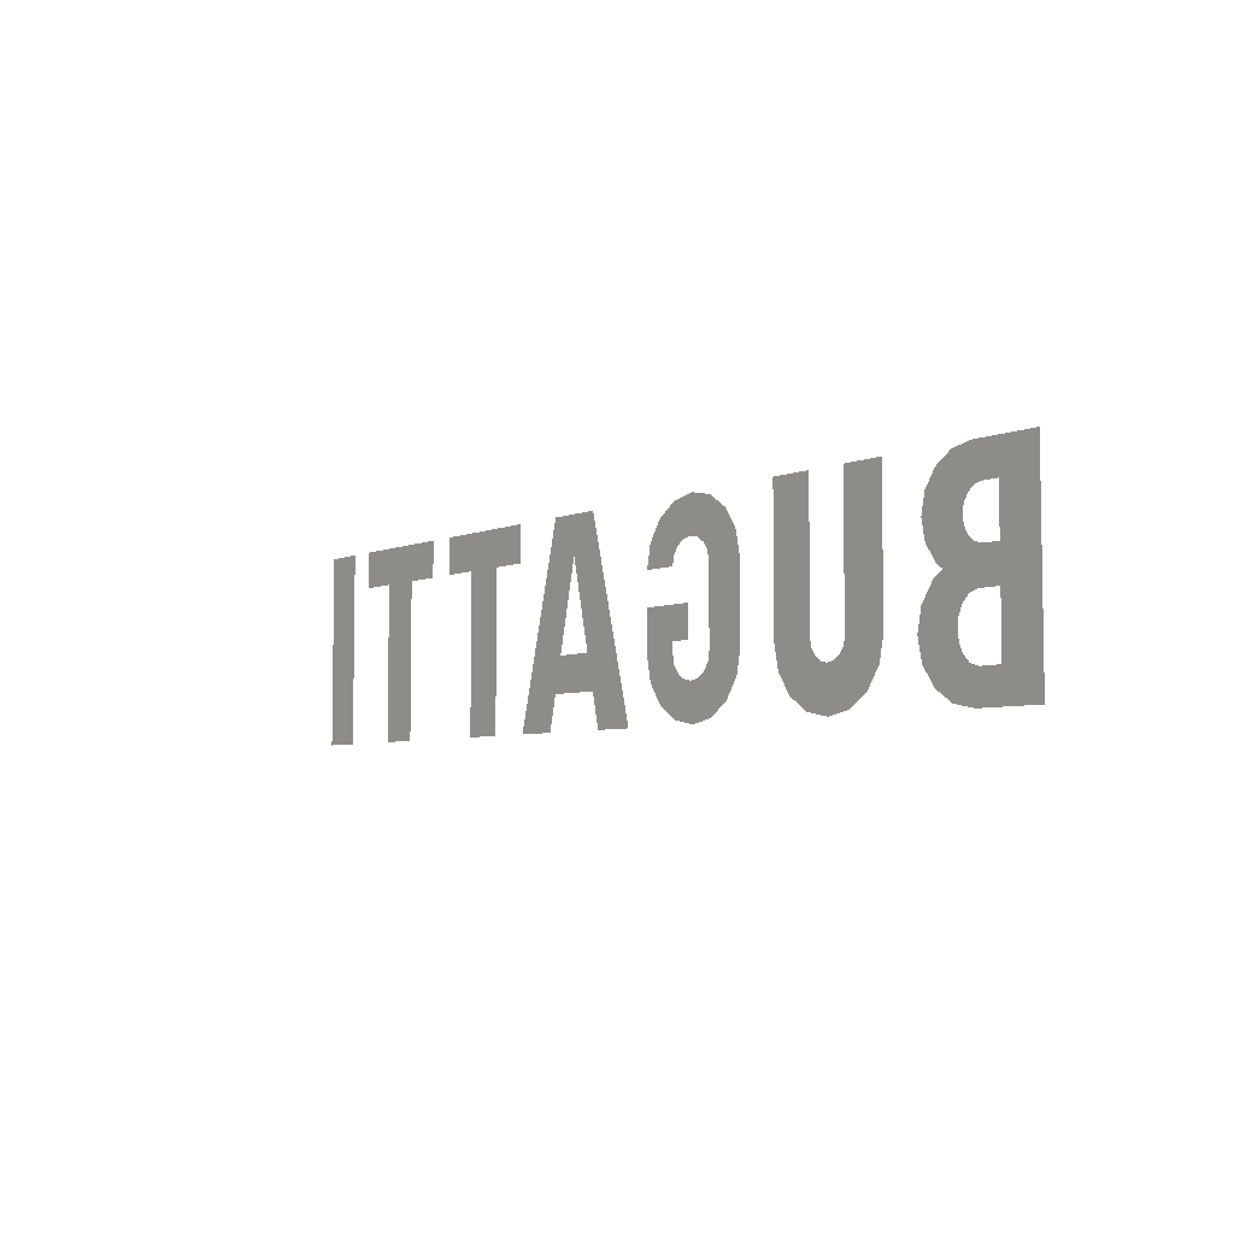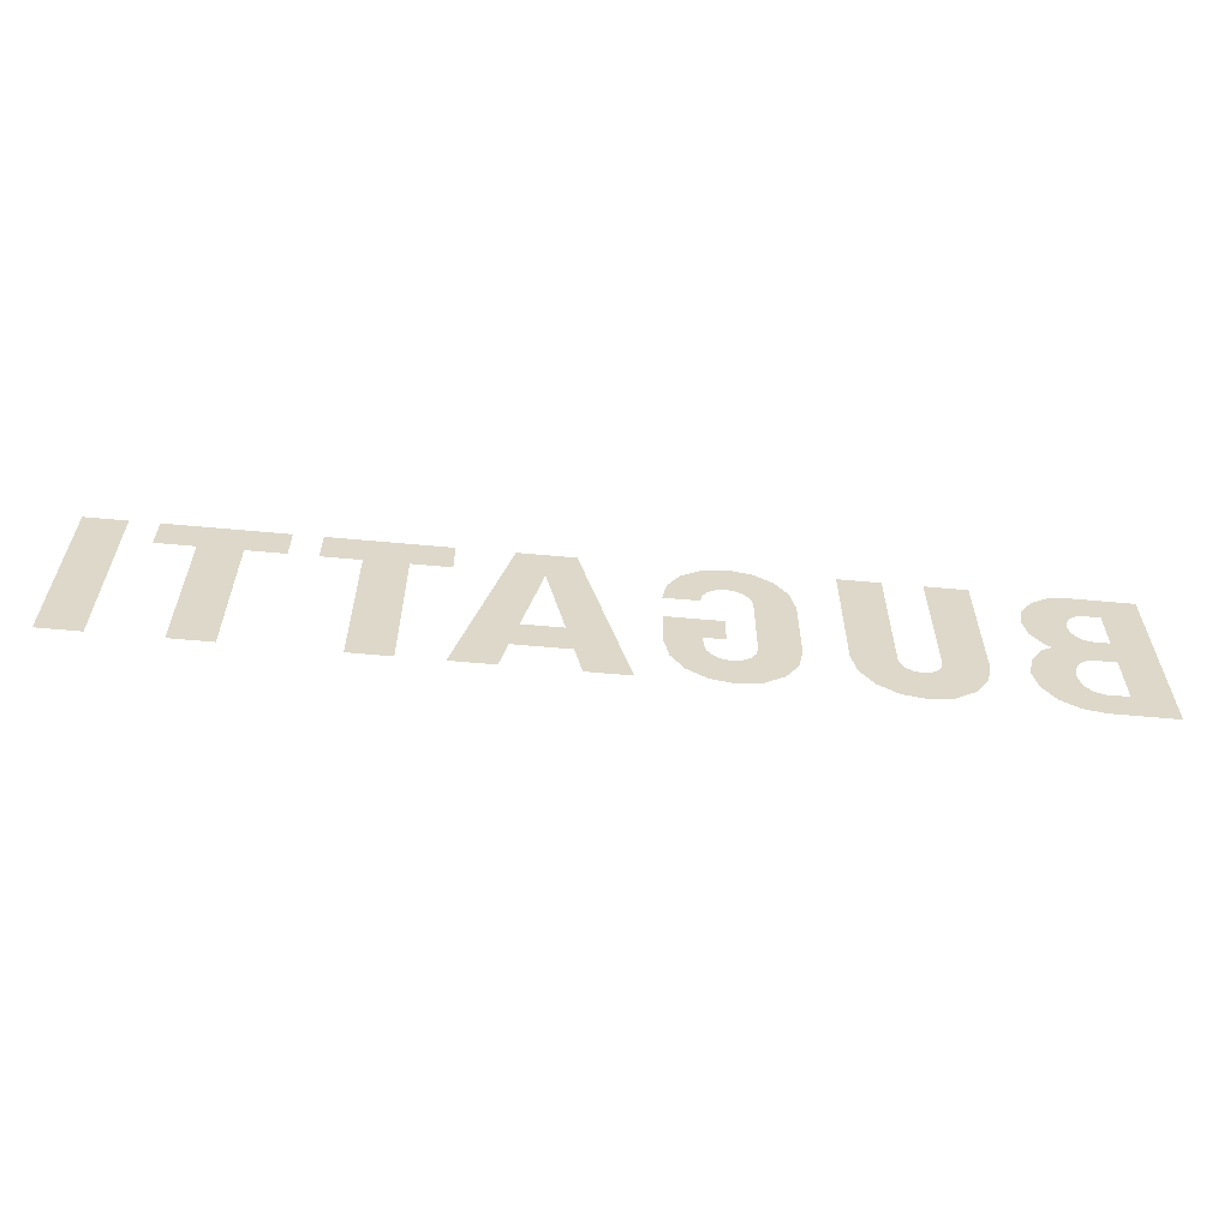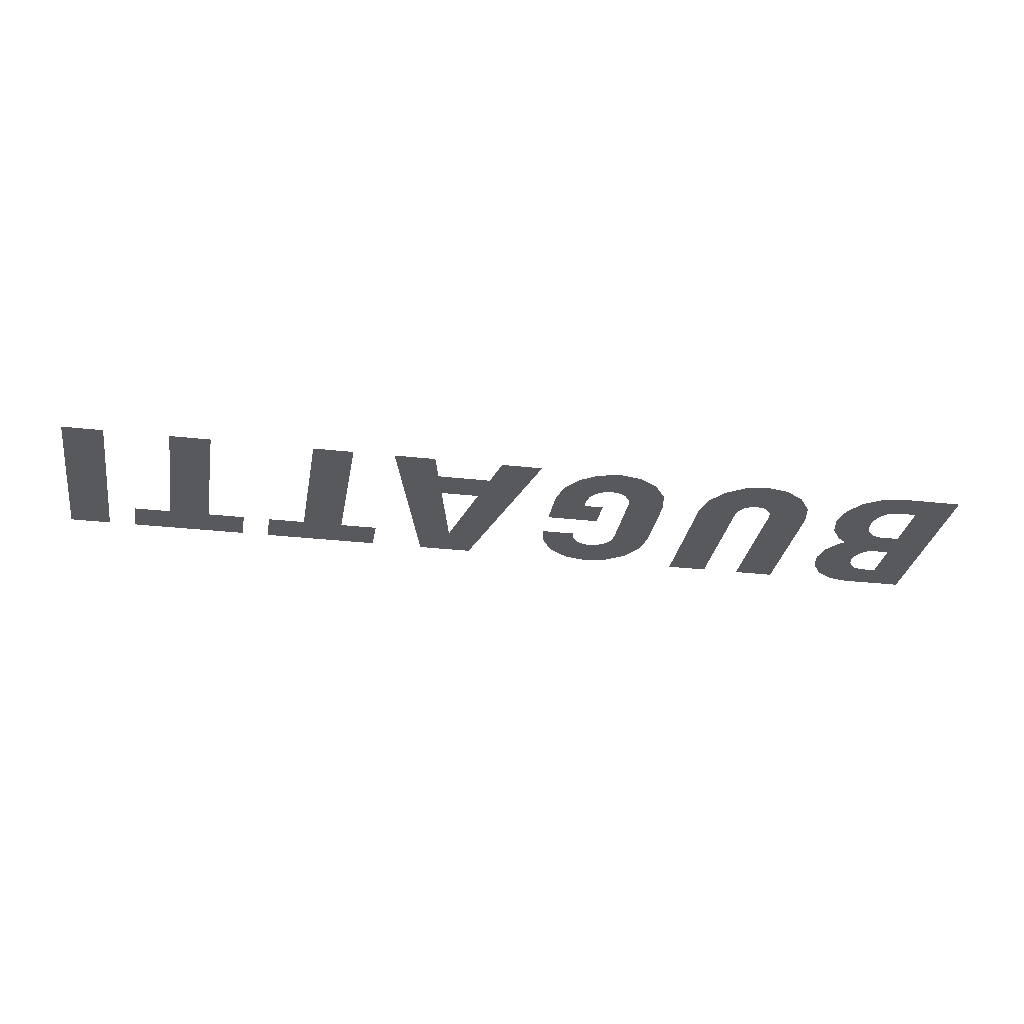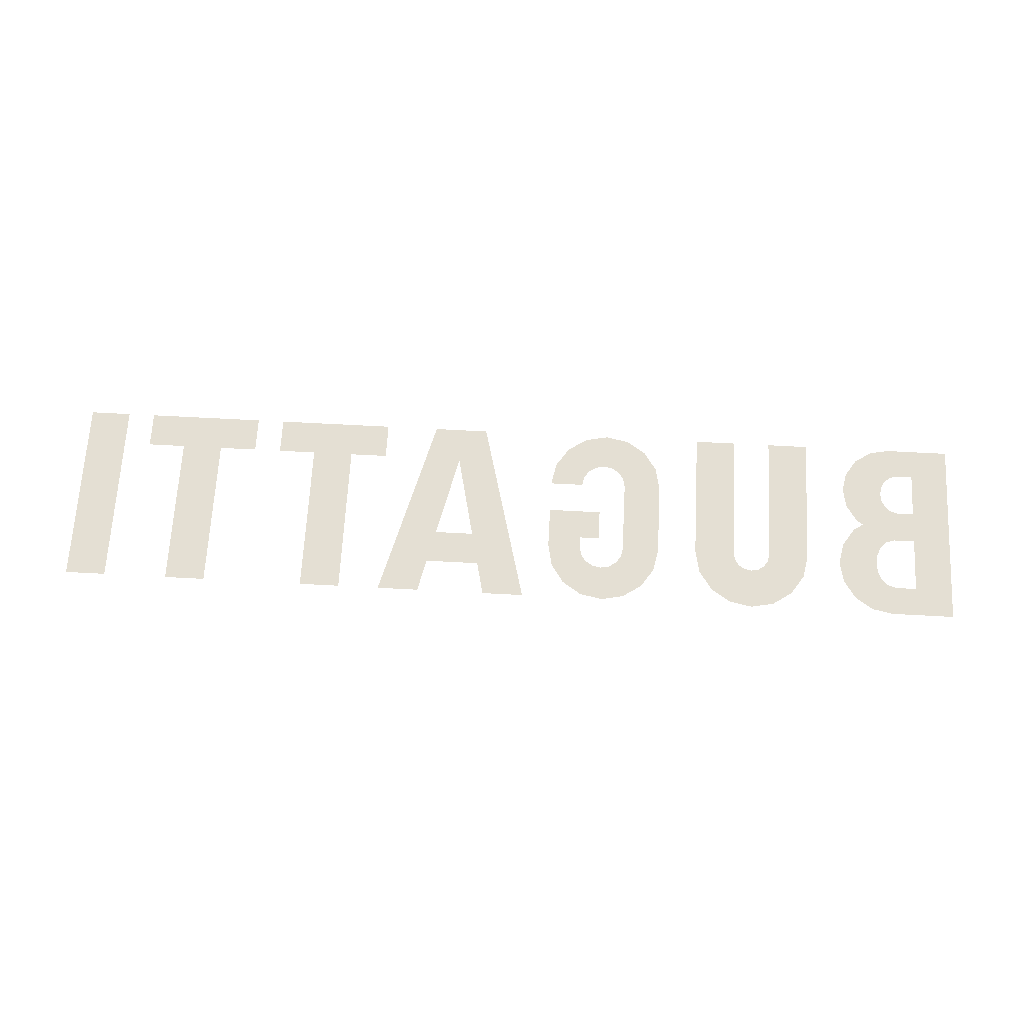
<metadata>
{"format":"obj","ext":"obj","renderer":"f3d","projection":"perspective","resolution":1024,"background":"white","views":[{"elev":-5.5,"azim":-127.9,"up":"+Z"},{"elev":-59.6,"azim":174.6,"up":"+Z"},{"elev":-29.7,"azim":170.5,"up":"+Y"},{"elev":66.7,"azim":-176.9,"up":"+Y"}]}
</metadata>
<code>
v -0.2856 0 0.05063
v -0.2631 0 0.0325
v -0.2537 0 0.0325
v -0.2856 0 0.05063
v -0.2537 0 0.0325
v -0.2491 0 0.03134
v -0.2481 0 0.05063
v -0.2856 0 0.05063
v -0.2631 0 0.00625
v -0.2631 0 0.0325
v -0.2491 0 0.03134
v -0.2455 0 0.02828
v -0.2368 0 0.04836
v -0.2481 0 0.05063
v -0.2455 0 0.02828
v -0.2432 0 0.02408
v -0.2271 0 0.04193
v -0.2368 0 0.04836
v -0.2432 0 0.02408
v -0.2425 0 0.01937
v -0.2207 0 0.0323
v -0.2271 0 0.04193
v -0.2425 0 0.01937
v -0.2432 0 0.01467
v -0.2184 0 0.02094
v -0.2207 0 0.0323
v -0.2432 0 0.01467
v -0.2455 0 0.01047
v -0.2207 0 0.009575
v -0.2184 0 0.02094
v -0.2455 0 0.01047
v -0.2491 0 0.007405
v -0.2271 0 -5.5e-05
v -0.2207 0 0.009575
v -0.2631 0 0.00625
v -0.2631 0 -0.0125
v -0.2506 0 -0.0125
v -0.2537 0 0.00625
v -0.2537 0 0.00625
v -0.2308 0 -0.00253
v -0.2271 0 -5.5e-05
v -0.2491 0 0.007405
v -0.2308 0 -0.00253
v -0.2537 0 0.00625
v -0.2506 0 -0.0125
v -0.2454 0 -0.01418
v -0.2308 0 -0.00253
v -0.2454 0 -0.01418
v -0.2416 0 -0.0182
v -0.2249 0 -0.006485
v -0.2631 0 -0.0125
v -0.2856 0 -0.0625
v -0.2631 0 -0.045
v -0.2416 0 -0.0182
v -0.2394 0 -0.02328
v -0.2178 0 -0.01713
v -0.2249 0 -0.006485
v -0.2387 0 -0.02875
v -0.2153 0 -0.02969
v -0.2178 0 -0.01713
v -0.2394 0 -0.02328
v -0.2394 0 -0.03422
v -0.2178 0 -0.04224
v -0.2153 0 -0.02969
v -0.2387 0 -0.02875
v -0.2416 0 -0.0393
v -0.2249 0 -0.05289
v -0.2178 0 -0.04224
v -0.2394 0 -0.03422
v -0.2454 0 -0.04333
v -0.2356 0 -0.06001
v -0.2249 0 -0.05289
v -0.2416 0 -0.0393
v -0.2631 0 -0.045
v -0.2856 0 -0.0625
v -0.2481 0 -0.0625
v -0.2506 0 -0.045
v -0.2506 0 -0.045
v -0.2481 0 -0.0625
v -0.2356 0 -0.06001
v -0.2454 0 -0.04333
v -0.2856 0 -0.0625
v -0.2631 0 -0.0125
v -0.2631 0 0.00625
v -0.2856 0 0.05063
v -0.195 0 -0.02687
v -0.1706 0 -0.02687
v -0.1706 0 0.05063
v -0.195 0 0.05063
v -0.195 0 -0.02687
v -0.1923 0 -0.04051
v -0.1698 0 -0.03118
v -0.1706 0 -0.02687
v -0.1481 0 -0.02687
v -0.1237 0 -0.02687
v -0.1237 0 0.05063
v -0.1481 0 0.05063
v -0.1481 0 -0.02687
v -0.149 0 -0.03118
v -0.1265 0 -0.04051
v -0.1237 0 -0.02687
v -0.1698 0 -0.03118
v -0.1923 0 -0.04051
v -0.1846 0 -0.05207
v -0.1673 0 -0.03483
v -0.1673 0 -0.03483
v -0.1846 0 -0.05207
v -0.173 0 -0.05979
v -0.1637 0 -0.03727
v -0.1514 0 -0.03483
v -0.1342 0 -0.05207
v -0.1265 0 -0.04051
v -0.149 0 -0.03118
v -0.1637 0 -0.03727
v -0.173 0 -0.05979
v -0.1594 0 -0.0625
v -0.1594 0 -0.03812
v -0.1551 0 -0.03727
v -0.1457 0 -0.05979
v -0.1342 0 -0.05207
v -0.1514 0 -0.03483
v -0.1594 0 -0.03812
v -0.1594 0 -0.0625
v -0.1457 0 -0.05979
v -0.1551 0 -0.03727
v -0.065 0 0.05063
v -0.0784 0 0.04796
v -0.06901 0 0.02833
v -0.06375 0 0.02937
v -0.065 0 0.05063
v -0.06375 0 0.02937
v -0.05849 0 0.02833
v -0.0516 0 0.04796
v -0.0784 0 0.04796
v -0.08975 0 0.04038
v -0.07347 0 0.02535
v -0.06901 0 0.02833
v -0.0516 0 0.04796
v -0.05849 0 0.02833
v -0.05402 0 0.02535
v -0.04025 0 0.04038
v -0.07347 0 0.02535
v -0.08975 0 0.04038
v -0.09734 0 0.02902
v -0.07645 0 0.02089
v -0.07645 0 0.02089
v -0.09734 0 0.02902
v -0.1 0 0.01562
v -0.0775 0 0.01562
v -0.05105 0 0.02089
v -0.03266 0 0.02902
v -0.04025 0 0.04038
v -0.05402 0 0.02535
v -0.0775 0 0.01562
v -0.1 0 0.01562
v -0.1 0 -0.0275
v -0.0775 0 -0.0275
v -0.05 0 0.01562
v -0.03 0 0.01562
v -0.03266 0 0.02902
v -0.05105 0 0.02089
v -0.05 0 -0.02125
v -0.03 0 -0.003125
v -0.06187 0 -0.003125
v -0.06187 0 -0.02125
v -0.0775 0 -0.0275
v -0.1 0 -0.0275
v -0.09734 0 -0.0409
v -0.07645 0 -0.03276
v -0.05 0 -0.0275
v -0.03 0 -0.0275
v -0.03 0 -0.003125
v -0.05 0 -0.02125
v -0.07645 0 -0.03276
v -0.09734 0 -0.0409
v -0.08975 0 -0.05225
v -0.07347 0 -0.03723
v -0.05105 0 -0.03276
v -0.03266 0 -0.0409
v -0.03 0 -0.0275
v -0.05 0 -0.0275
v -0.07347 0 -0.03723
v -0.08975 0 -0.05225
v -0.0784 0 -0.05983
v -0.06901 0 -0.0402
v -0.05402 0 -0.03723
v -0.04025 0 -0.05225
v -0.03266 0 -0.0409
v -0.05105 0 -0.03276
v -0.06901 0 -0.0402
v -0.0784 0 -0.05983
v -0.065 0 -0.0625
v -0.06375 0 -0.04125
v -0.05849 0 -0.0402
v -0.0516 0 -0.05983
v -0.04025 0 -0.05225
v -0.05402 0 -0.03723
v -0.06375 0 -0.04125
v -0.065 0 -0.0625
v -0.0516 0 -0.05983
v -0.05849 0 -0.0402
v 0.01437 0 0.05063
v 0.03062 0 0.02875
v 0.04688 0 0.05063
v 0.01437 0 0.05063
v 0.01904 0 -0.0225
v 0.03062 0 0.02875
v 0.01437 0 0.05063
v 0.01452 0 -0.0425
v 0.01904 0 -0.0225
v 0.01437 0 0.05063
v -0.015 0 -0.0625
v 0.01 0 -0.0625
v 0.01452 0 -0.0425
v 0.04688 0 0.05063
v 0.03062 0 0.02875
v 0.04221 0 -0.0225
v 0.04688 0 0.05063
v 0.04221 0 -0.0225
v 0.04673 0 -0.0425
v 0.04688 0 0.05063
v 0.04673 0 -0.0425
v 0.05125 0 -0.0625
v 0.07625 0 -0.0625
v 0.04673 0 -0.0425
v 0.04221 0 -0.0225
v 0.01904 0 -0.0225
v 0.01452 0 -0.0425
v 0.1481 0 0.05063
v 0.07875 0 0.05063
v 0.07875 0 0.02937
v 0.1013 0 0.02937
v 0.1481 0 0.05063
v 0.1013 0 0.02937
v 0.1256 0 0.02937
v 0.1481 0 0.05063
v 0.1256 0 0.02937
v 0.1481 0 0.02937
v 0.1013 0 0.02937
v 0.1013 0 -0.0625
v 0.1256 0 -0.0625
v 0.1256 0 0.02937
v 0.2338 0 0.05063
v 0.1644 0 0.05063
v 0.1644 0 0.02937
v 0.1869 0 0.02937
v 0.2338 0 0.05063
v 0.1869 0 0.02937
v 0.2112 0 0.02937
v 0.2338 0 0.05063
v 0.2112 0 0.02937
v 0.2338 0 0.02937
v 0.1869 0 0.02937
v 0.1869 0 -0.0625
v 0.2112 0 -0.0625
v 0.2112 0 0.02937
v 0.25 0 0.05063
v 0.25 0 -0.0625
v 0.2744 0 -0.0625
v 0.2744 0 0.05063
g mesh17895
f 1 2 3
f 4 5 6
f 6 7 4
f 8 9 10
f 11 12 13
f 13 14 11
f 15 16 17
f 17 18 15
f 19 20 21
f 21 22 19
f 23 24 25
f 25 26 23
f 27 28 29
f 29 30 27
f 31 32 33
f 33 34 31
f 35 36 37
f 37 38 35
f 39 40 41
f 41 42 39
f 43 44 45
f 45 46 43
f 47 48 49
f 49 50 47
f 51 52 53
f 54 55 56
f 56 57 54
f 58 59 60
f 60 61 58
f 62 63 64
f 64 65 62
f 66 67 68
f 68 69 66
f 70 71 72
f 72 73 70
f 74 75 76
f 76 77 74
f 78 79 80
f 80 81 78
f 82 83 84
f 84 85 82
f 86 87 88
f 88 89 86
f 90 91 92
f 92 93 90
f 94 95 96
f 96 97 94
f 98 99 100
f 100 101 98
f 102 103 104
f 104 105 102
f 106 107 108
f 108 109 106
f 110 111 112
f 112 113 110
f 114 115 116
f 116 117 114
f 118 119 120
f 120 121 118
f 122 123 124
f 124 125 122
f 126 127 128
f 128 129 126
f 130 131 132
f 132 133 130
f 134 135 136
f 136 137 134
f 138 139 140
f 140 141 138
f 142 143 144
f 144 145 142
f 146 147 148
f 148 149 146
f 150 151 152
f 152 153 150
f 154 155 156
f 156 157 154
f 158 159 160
f 160 161 158
f 162 163 164
f 164 165 162
f 166 167 168
f 168 169 166
f 170 171 172
f 172 173 170
f 174 175 176
f 176 177 174
f 178 179 180
f 180 181 178
f 182 183 184
f 184 185 182
f 186 187 188
f 188 189 186
f 190 191 192
f 192 193 190
f 194 195 196
f 196 197 194
f 198 199 200
f 200 201 198
f 202 203 204
f 205 206 207
f 208 209 210
f 211 212 213
f 213 214 211
f 215 216 217
f 218 219 220
f 221 222 223
f 223 224 221
f 225 226 227
f 227 228 225
f 229 230 231
f 231 232 229
f 233 234 235
f 236 237 238
f 239 240 241
f 241 242 239
f 243 244 245
f 245 246 243
f 247 248 249
f 250 251 252
f 253 254 255
f 255 256 253
f 257 258 259
f 259 260 257

</code>
